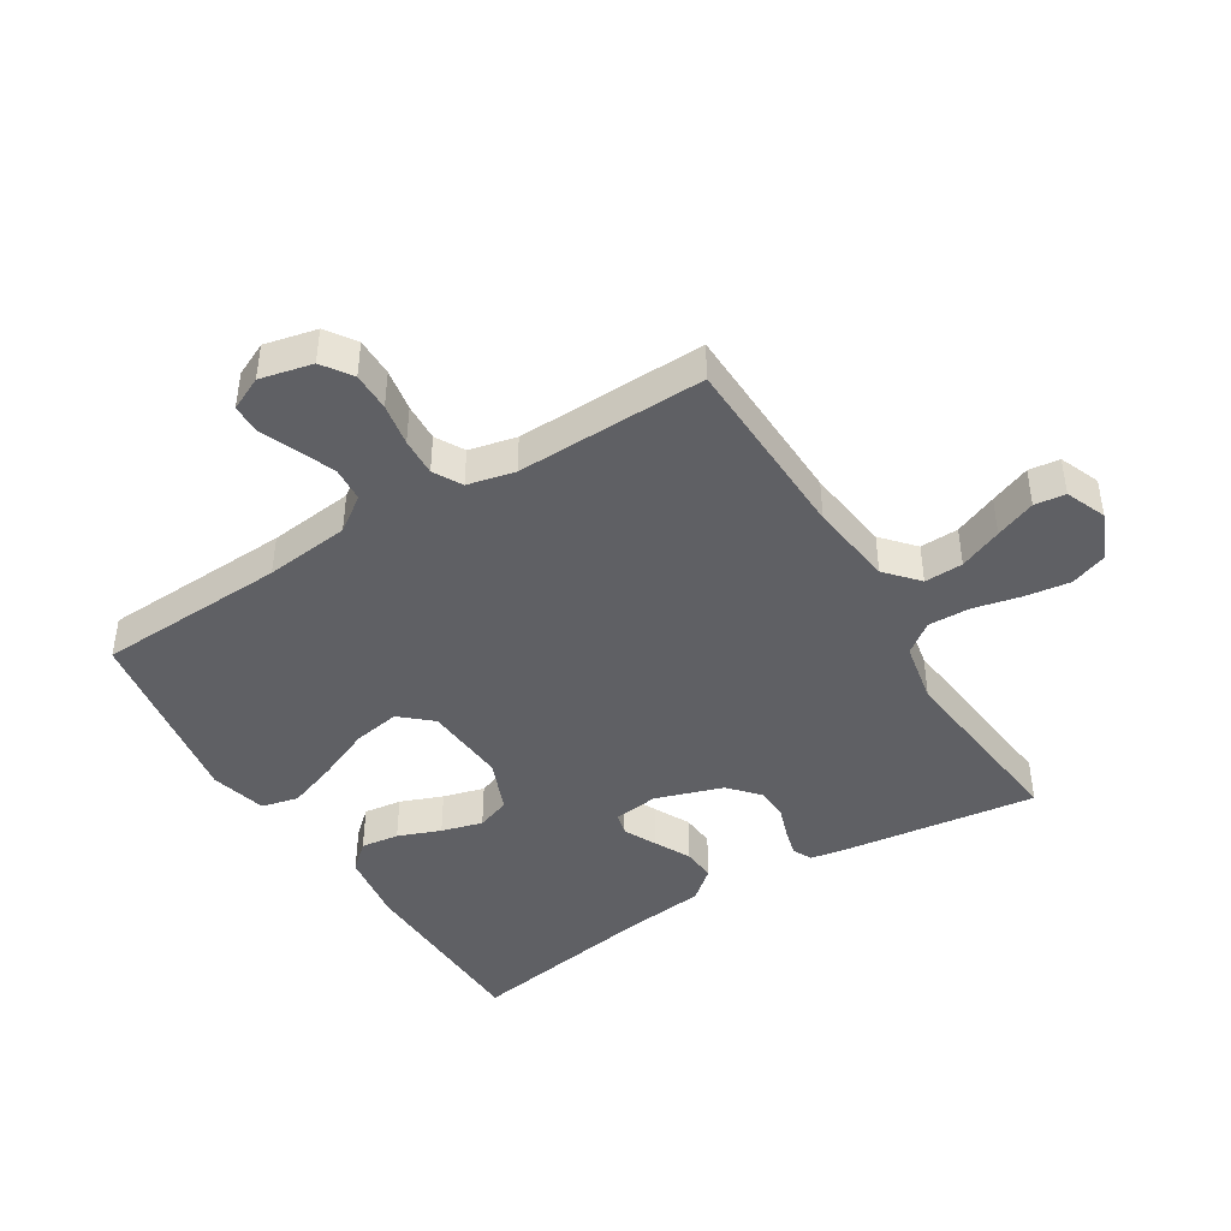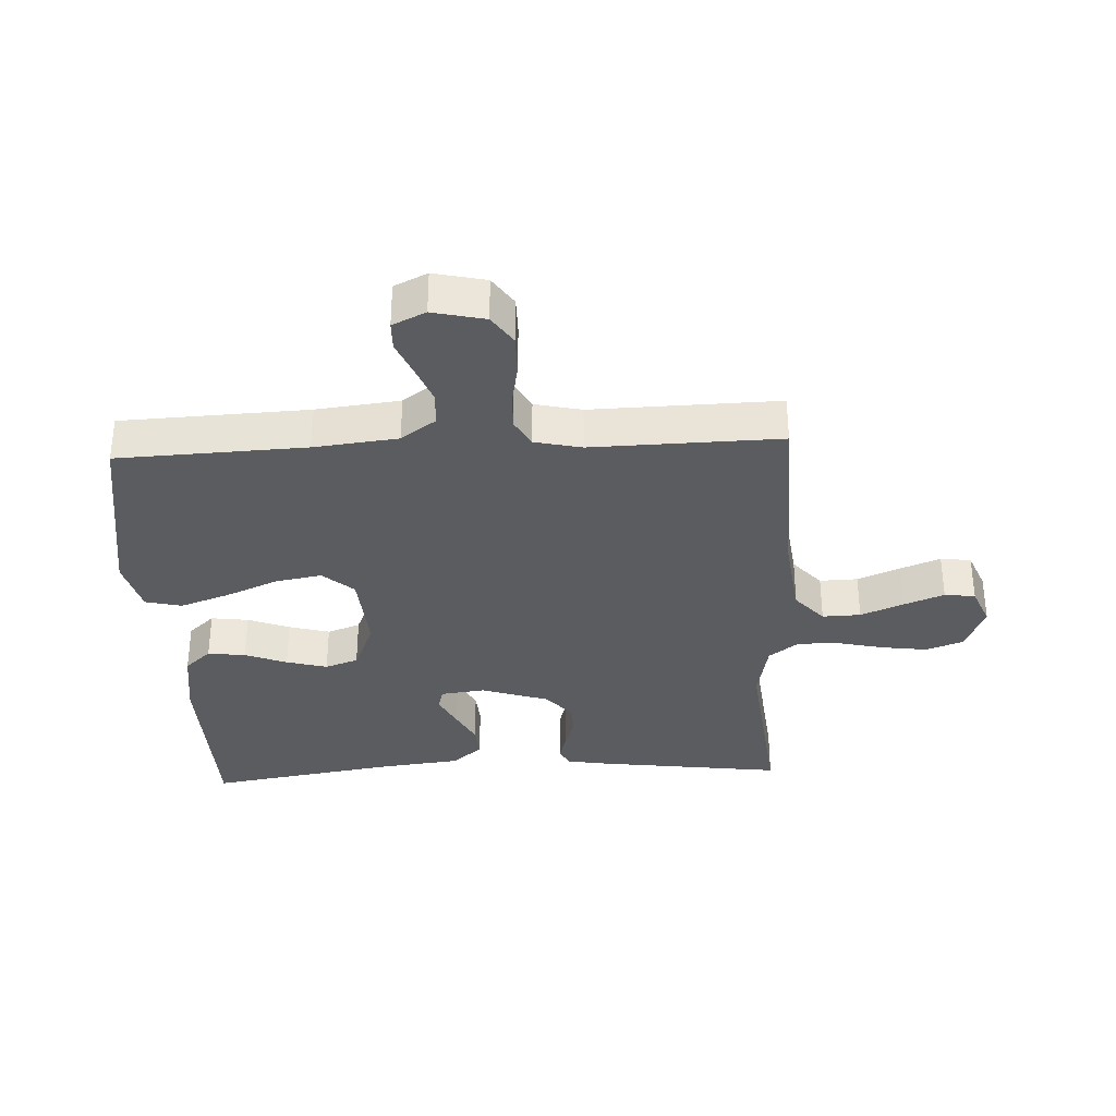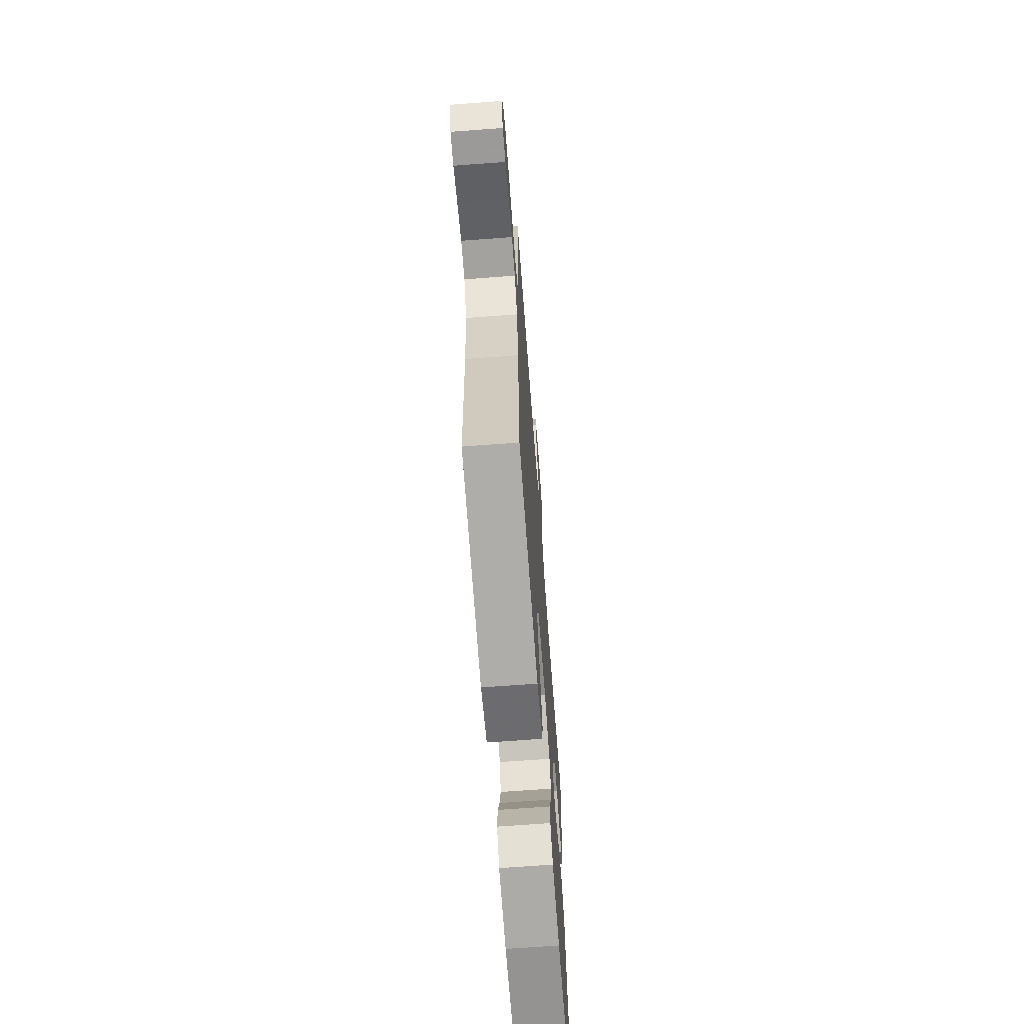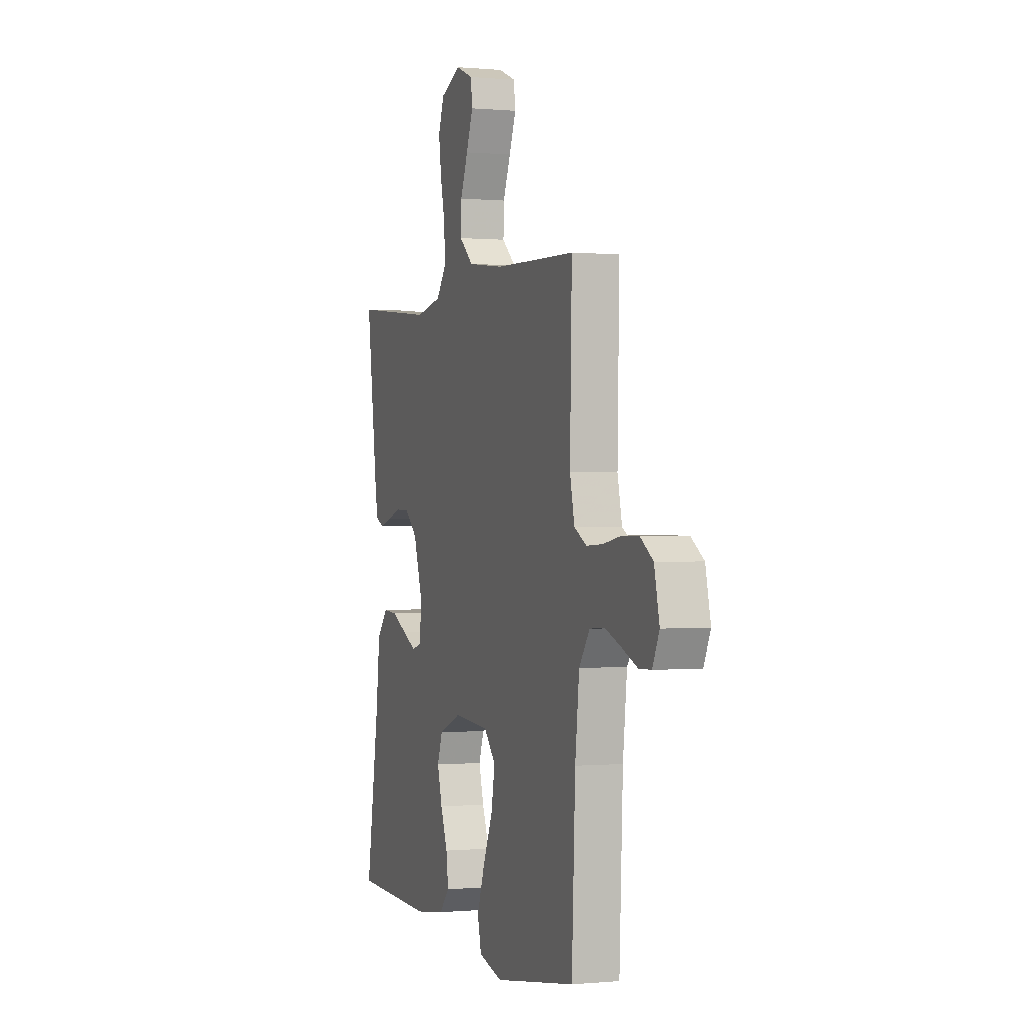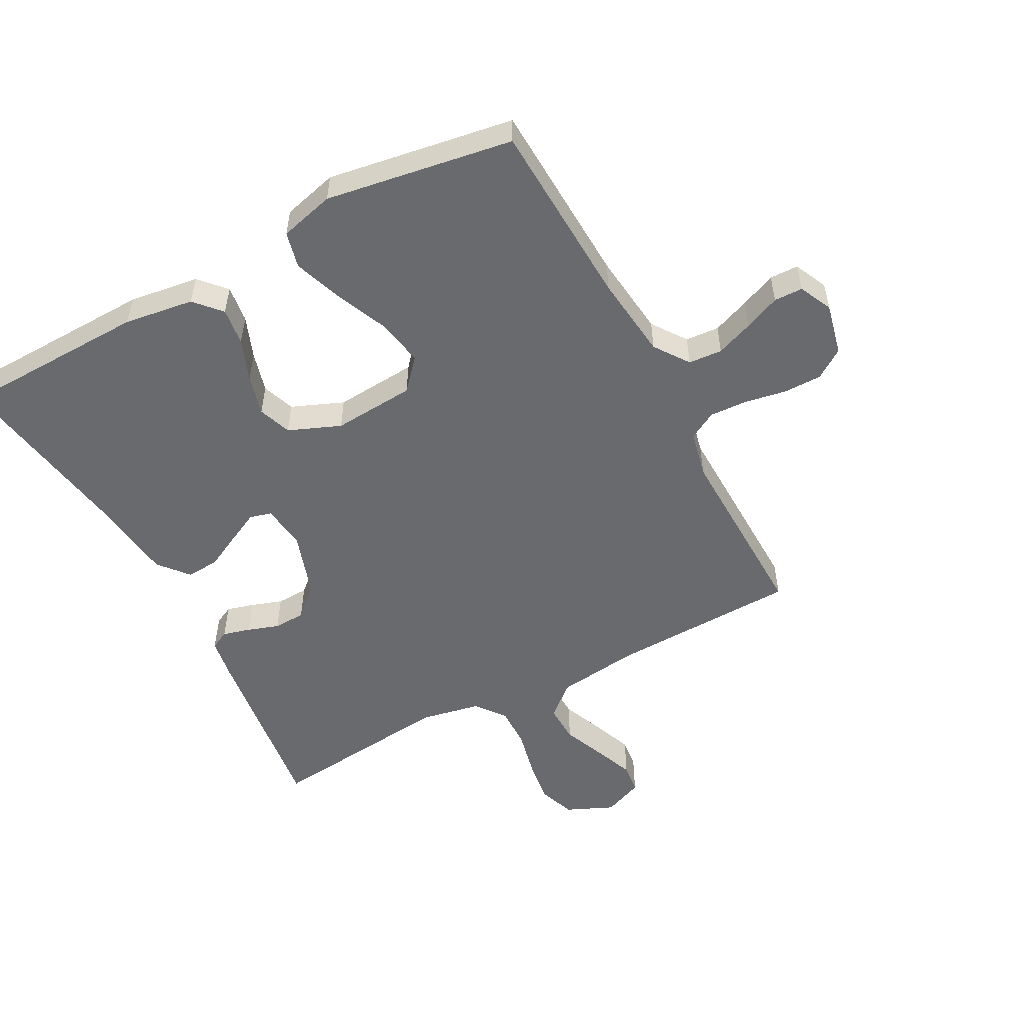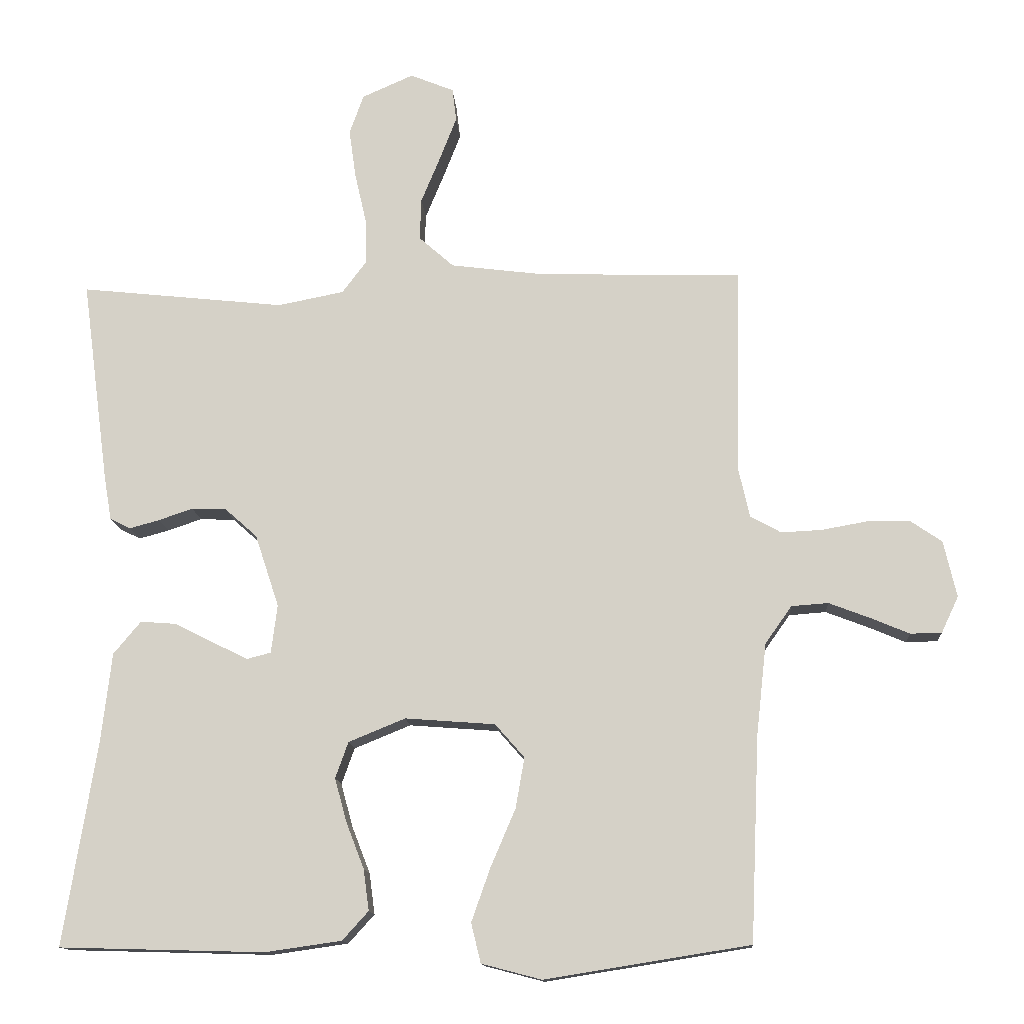
<metadata>
{"format":"obj","ext":"obj","renderer":"f3d","projection":"perspective","resolution":1024,"background":"white","views":[{"elev":-43.9,"azim":-58.2,"up":"+Y"},{"elev":-34.1,"azim":-87.2,"up":"+Y"},{"elev":-68.3,"azim":-85.7,"up":"+Z"},{"elev":0.0,"azim":-109.4,"up":"+Z"},{"elev":-53.0,"azim":-151.9,"up":"+Y"},{"elev":-13.3,"azim":-176.2,"up":"+Z"}]}
</metadata>
<code>
v -0.5 0.07 0.5
v -0.2 0.07 0.509
v -0.066 0.07 0.526
v -0.015 0.07 0.571
v -0.017 0.07 0.632
v -0.045 0.07 0.7
v -0.07 0.07 0.764
v -0.064 0.07 0.813
v 0 0.07 0.839
v 0.075 0.07 0.806
v 0.096 0.07 0.748
v 0.086 0.07 0.676
v 0.069 0.07 0.602
v 0.067 0.07 0.535
v 0.103 0.07 0.487
v 0.2 0.07 0.468
v 0.5 0.07 0.5
v 0.46 0.07 0.2
v 0.449 0.07 0.136
v 0.419 0.07 0.121
v 0.375 0.07 0.133
v 0.325 0.07 0.15
v 0.274 0.07 0.148
v 0.227 0.07 0.106
v 0.192 0.07 0
v 0.201 0.07 -0.071
v 0.236 0.07 -0.08
v 0.287 0.07 -0.055
v 0.344 0.07 -0.026
v 0.397 0.07 -0.022
v 0.437 0.07 -0.07
v 0.452 0.07 -0.2
v 0.5 0.07 -0.5
v 0.2 0.07 -0.508
v 0.088 0.07 -0.492
v 0.05 0.07 -0.45
v 0.058 0.07 -0.39
v 0.084 0.07 -0.323
v 0.102 0.07 -0.258
v 0.083 0.07 -0.205
v 0 0.07 -0.171
v -0.132 0.07 -0.181
v -0.175 0.07 -0.23
v -0.162 0.07 -0.304
v -0.126 0.07 -0.388
v -0.098 0.07 -0.467
v -0.112 0.07 -0.525
v -0.2 0.07 -0.548
v -0.5 0.07 -0.5
v -0.513 0.07 -0.2
v -0.528 0.07 -0.066
v -0.567 0.07 -0.011
v -0.621 0.07 -0.007
v -0.681 0.07 -0.03
v -0.738 0.07 -0.054
v -0.784 0.07 -0.053
v -0.809 0.07 0
v -0.79 0.07 0.083
v -0.743 0.07 0.115
v -0.682 0.07 0.115
v -0.615 0.07 0.103
v -0.555 0.07 0.1
v -0.51 0.07 0.125
v -0.493 0.07 0.2
v -0.5 0 0.5
v -0.2 0 0.509
v -0.066 0 0.526
v -0.015 0 0.571
v -0.017 0 0.632
v -0.045 0 0.7
v -0.07 0 0.764
v -0.064 0 0.813
v 0 0 0.839
v 0.075 0 0.806
v 0.096 0 0.748
v 0.086 0 0.676
v 0.069 0 0.602
v 0.067 0 0.535
v 0.103 0 0.487
v 0.2 0 0.468
v 0.5 0 0.5
v 0.46 0 0.2
v 0.449 0 0.136
v 0.419 0 0.121
v 0.375 0 0.133
v 0.325 0 0.15
v 0.274 0 0.148
v 0.227 0 0.106
v 0.192 0 0
v 0.201 0 -0.071
v 0.236 0 -0.08
v 0.287 0 -0.055
v 0.344 0 -0.026
v 0.397 0 -0.022
v 0.437 0 -0.07
v 0.452 0 -0.2
v 0.5 0 -0.5
v 0.2 0 -0.508
v 0.088 0 -0.492
v 0.05 0 -0.45
v 0.058 0 -0.39
v 0.084 0 -0.323
v 0.102 0 -0.258
v 0.083 0 -0.205
v 0 0 -0.171
v -0.132 0 -0.181
v -0.175 0 -0.23
v -0.162 0 -0.304
v -0.126 0 -0.388
v -0.098 0 -0.467
v -0.112 0 -0.525
v -0.2 0 -0.548
v -0.5 0 -0.5
v -0.513 0 -0.2
v -0.528 0 -0.066
v -0.567 0 -0.011
v -0.621 0 -0.007
v -0.681 0 -0.03
v -0.738 0 -0.054
v -0.784 0 -0.053
v -0.809 0 0
v -0.79 0 0.083
v -0.743 0 0.115
v -0.682 0 0.115
v -0.615 0 0.103
v -0.555 0 0.1
v -0.51 0 0.125
v -0.493 0 0.2
f 58 59 60 61
f 58 61 62
f 57 58 62
f 54 55 56 57
f 53 54 57 62
f 52 53 62 63
f 47 48 49 50
f 47 50 51
f 44 45 46 47
f 44 47 51 52
f 35 36 37 38
f 35 38 39
f 32 33 34 35
f 32 35 39
f 31 32 39 40
f 28 29 30 31
f 27 28 31 40
f 19 20 21 22
f 17 18 19 22
f 16 17 22 23
f 15 16 23 24
f 10 11 12 13
f 10 13 14
f 9 10 14
f 8 9 14
f 5 6 7 8
f 5 8 14
f 4 5 14 15
f 64 1 2
f 63 64 2 3
f 43 44 52 63
f 42 43 63 3
f 26 27 40 41
f 25 26 41 42
f 15 24 25 42
f 3 4 15 42
f 125 124 123 122
f 126 125 122
f 126 122 121
f 121 120 119 118
f 126 121 118 117
f 127 126 117 116
f 114 113 112 111
f 115 114 111
f 111 110 109 108
f 116 115 111 108
f 102 101 100 99
f 103 102 99
f 99 98 97 96
f 103 99 96
f 104 103 96 95
f 95 94 93 92
f 104 95 92 91
f 86 85 84 83
f 86 83 82 81
f 87 86 81 80
f 88 87 80 79
f 77 76 75 74
f 78 77 74
f 78 74 73
f 78 73 72
f 72 71 70 69
f 78 72 69
f 79 78 69 68
f 66 65 128
f 67 66 128 127
f 127 116 108 107
f 67 127 107 106
f 105 104 91 90
f 106 105 90 89
f 106 89 88 79
f 106 79 68 67
f 1 65 66 2
f 2 66 67 3
f 3 67 68 4
f 4 68 69 5
f 5 69 70 6
f 6 70 71 7
f 7 71 72 8
f 8 72 73 9
f 9 73 74 10
f 10 74 75 11
f 11 75 76 12
f 12 76 77 13
f 13 77 78 14
f 14 78 79 15
f 15 79 80 16
f 16 80 81 17
f 17 81 82 18
f 18 82 83 19
f 19 83 84 20
f 20 84 85 21
f 21 85 86 22
f 22 86 87 23
f 23 87 88 24
f 24 88 89 25
f 25 89 90 26
f 26 90 91 27
f 27 91 92 28
f 28 92 93 29
f 29 93 94 30
f 30 94 95 31
f 31 95 96 32
f 32 96 97 33
f 33 97 98 34
f 34 98 99 35
f 35 99 100 36
f 36 100 101 37
f 37 101 102 38
f 38 102 103 39
f 39 103 104 40
f 40 104 105 41
f 41 105 106 42
f 42 106 107 43
f 43 107 108 44
f 44 108 109 45
f 45 109 110 46
f 46 110 111 47
f 47 111 112 48
f 48 112 113 49
f 49 113 114 50
f 50 114 115 51
f 51 115 116 52
f 52 116 117 53
f 53 117 118 54
f 54 118 119 55
f 55 119 120 56
f 56 120 121 57
f 57 121 122 58
f 58 122 123 59
f 59 123 124 60
f 60 124 125 61
f 61 125 126 62
f 62 126 127 63
f 63 127 128 64
f 64 128 65 1

</code>
